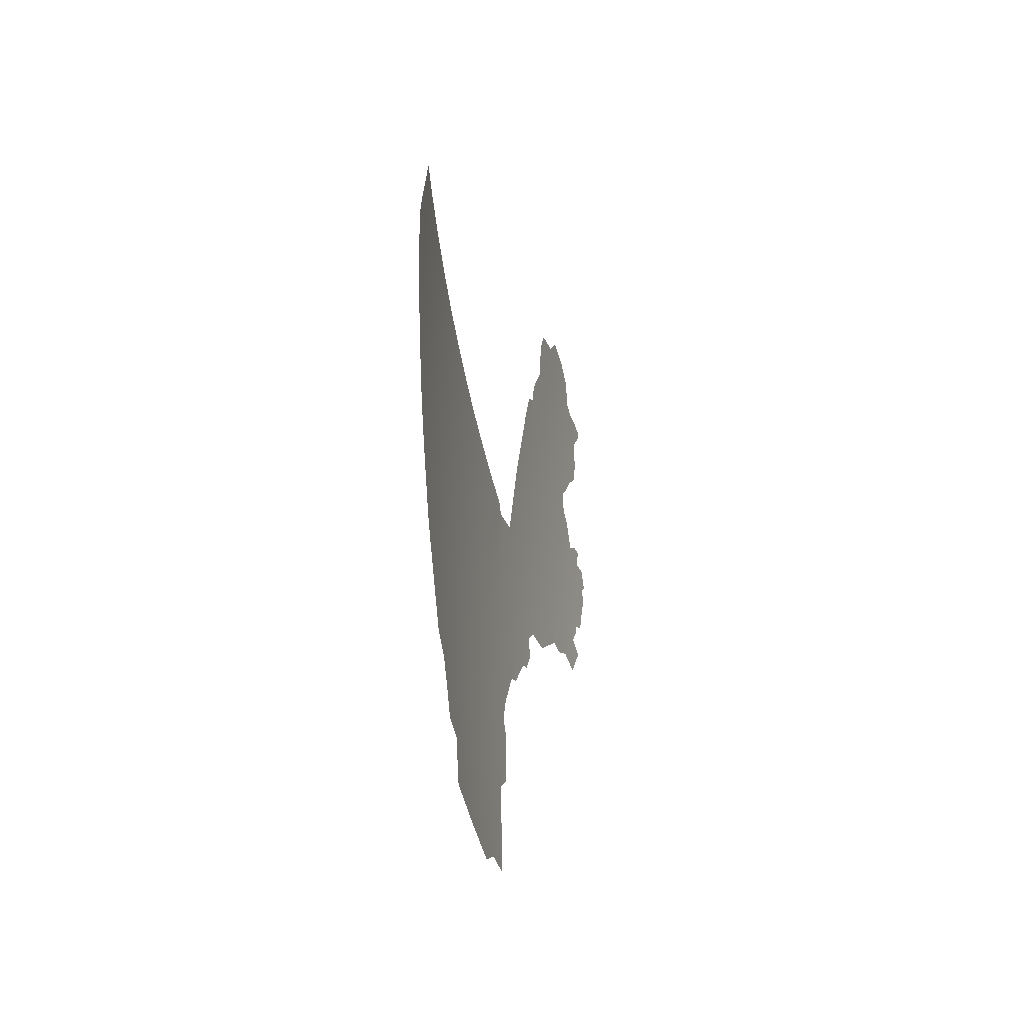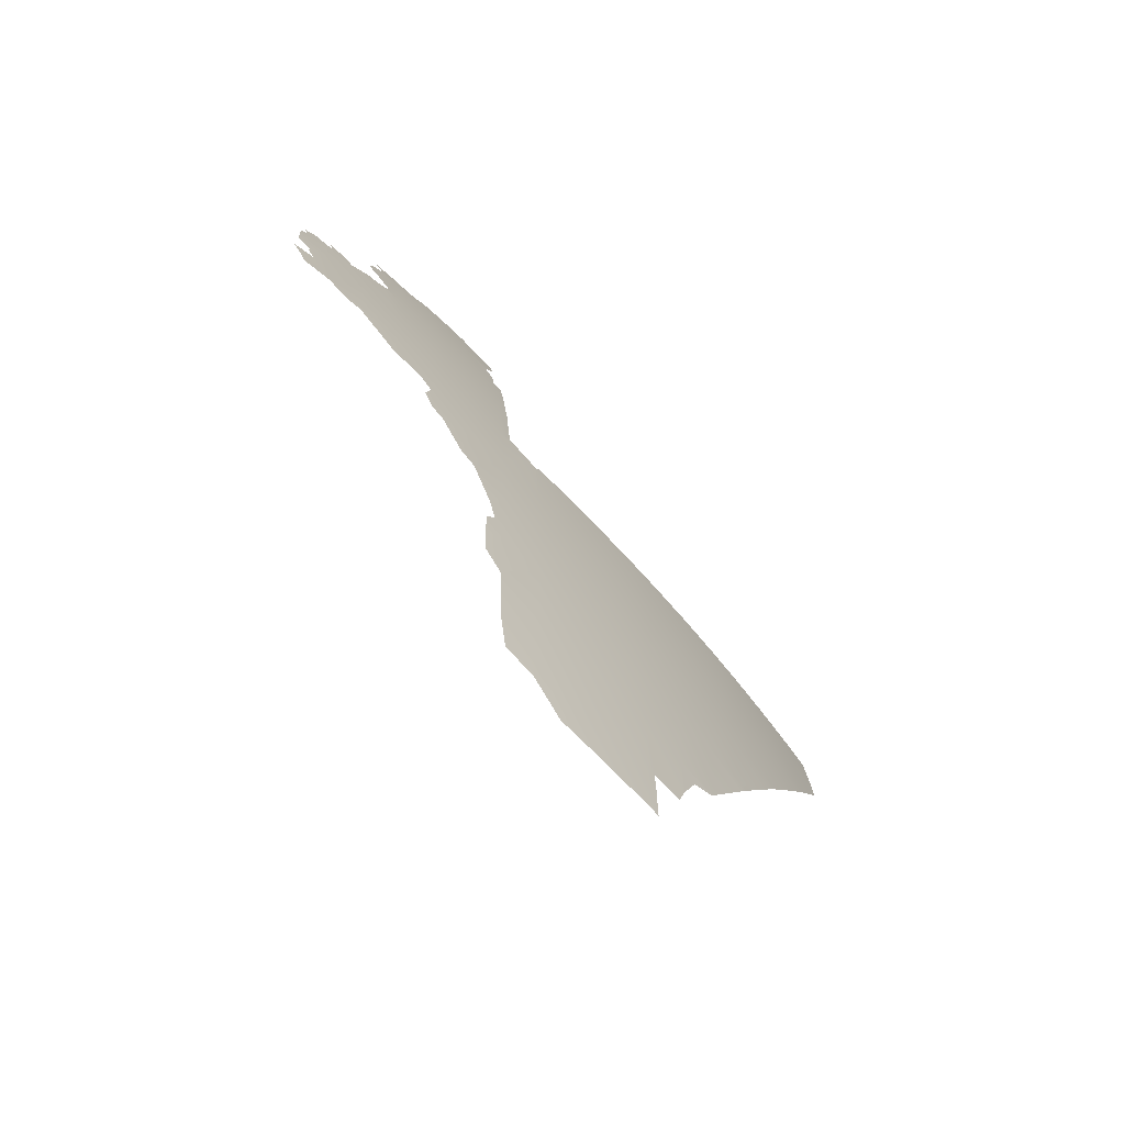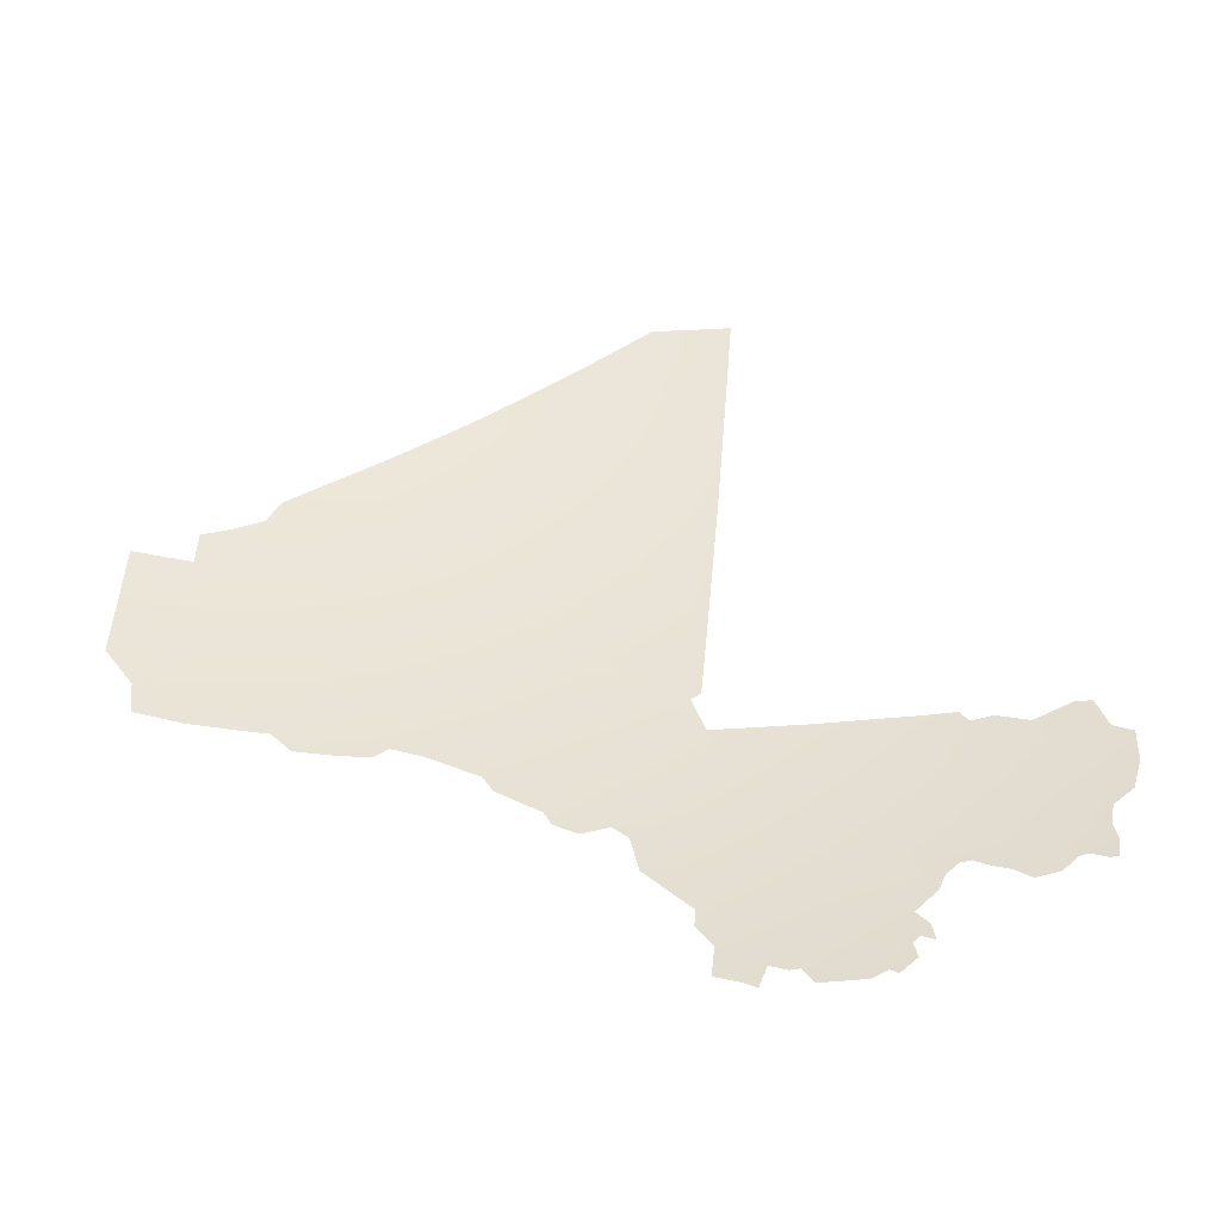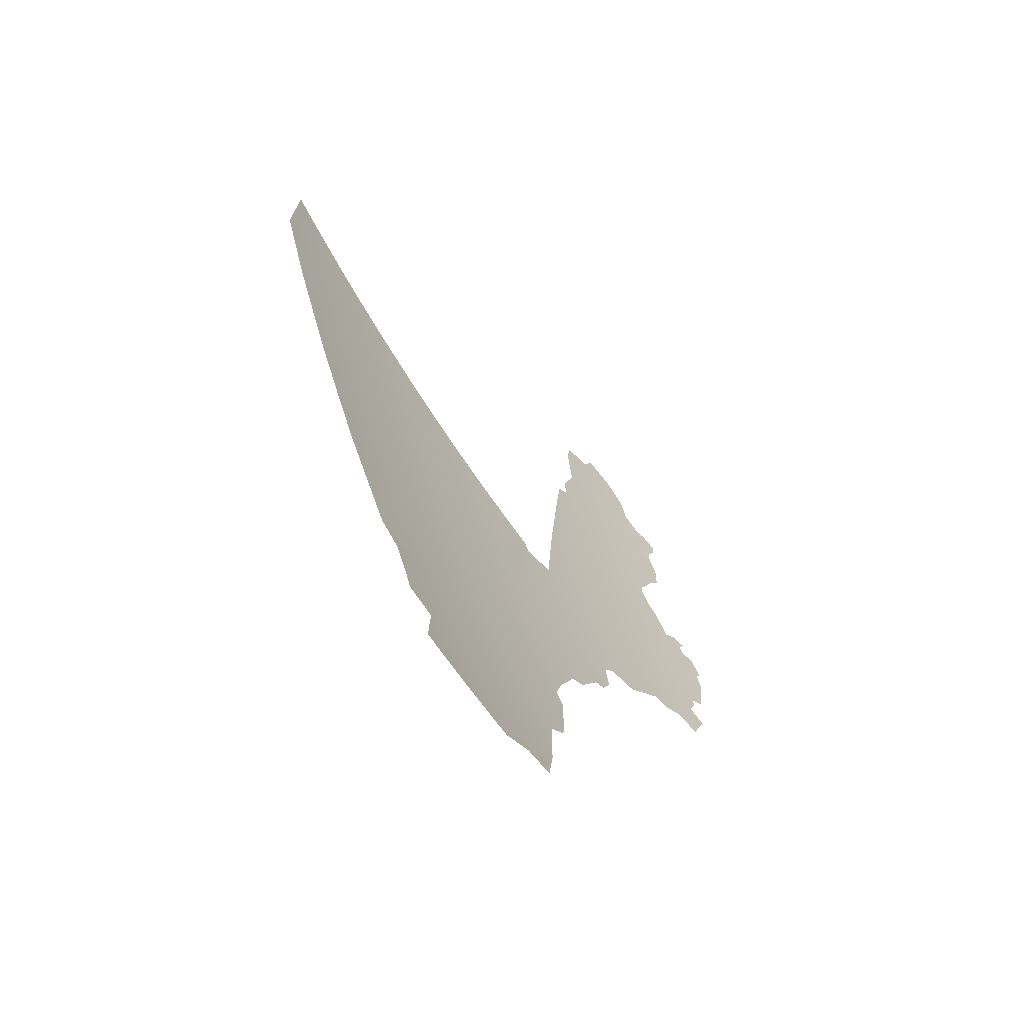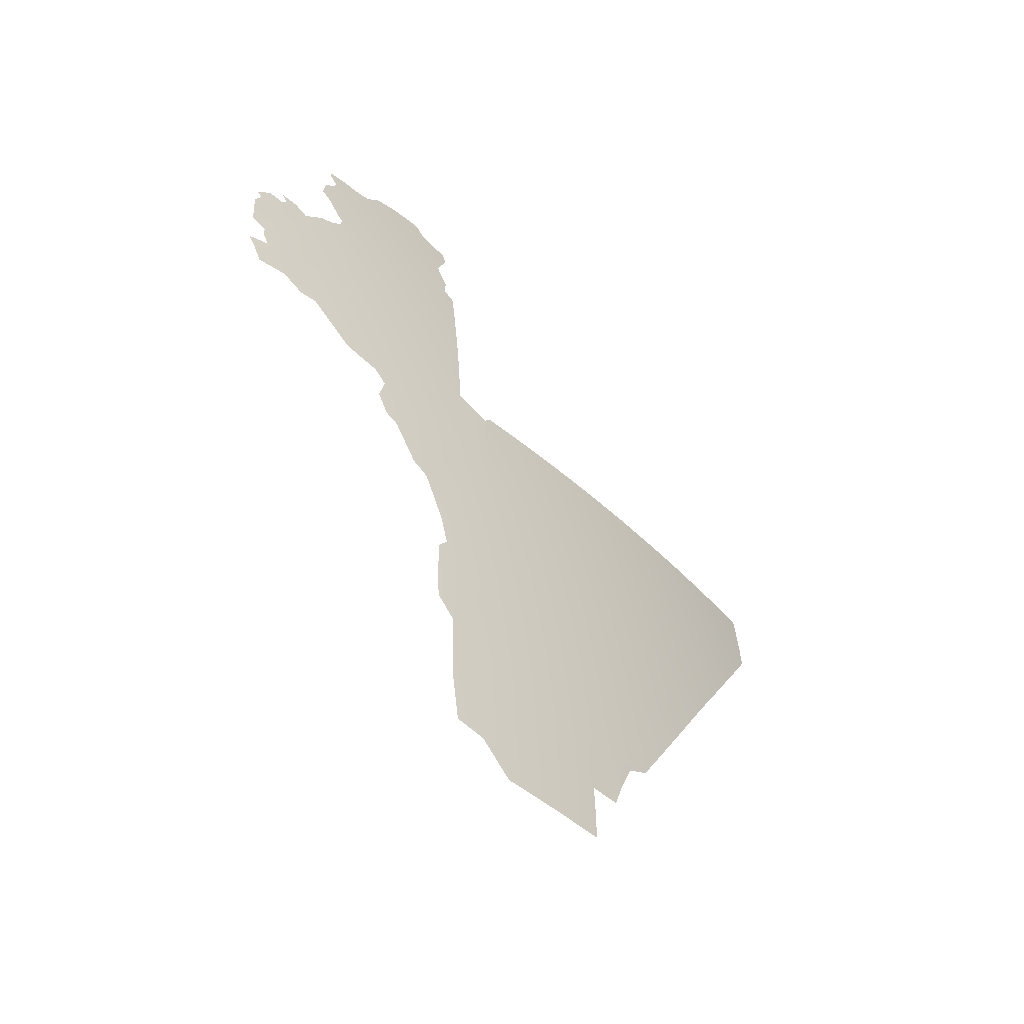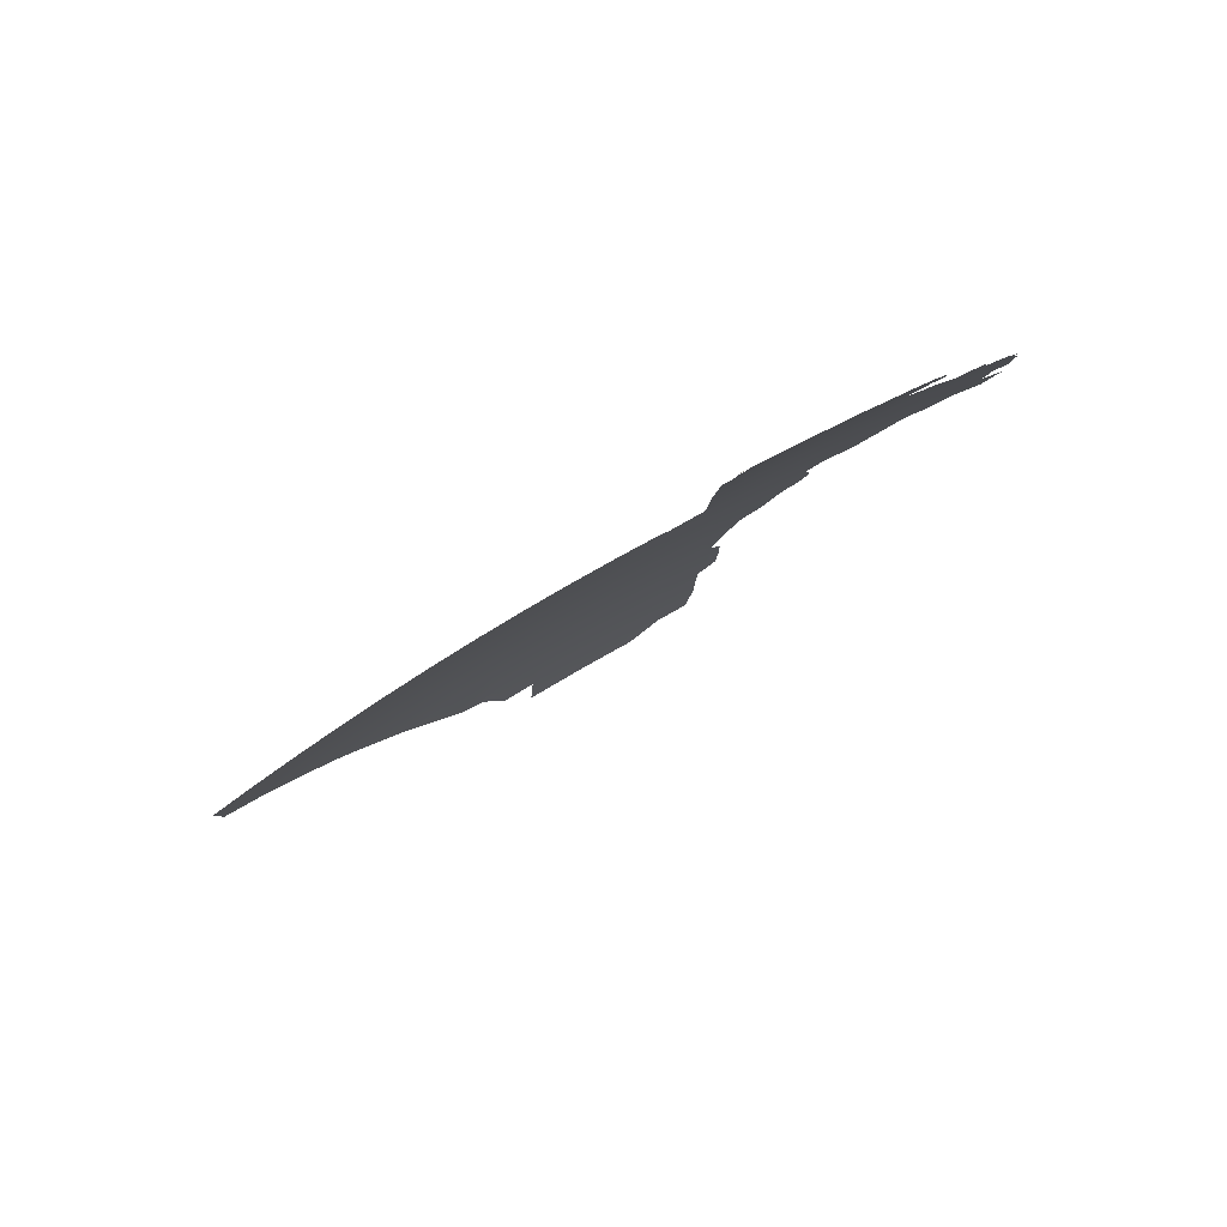
<metadata>
{"format":"obj","ext":"obj","renderer":"f3d","projection":"perspective","resolution":1024,"background":"white","views":[{"elev":-43.4,"azim":-150.2,"up":"+Z"},{"elev":-65.3,"azim":59.5,"up":"+Z"},{"elev":-64.0,"azim":-92.7,"up":"+Y"},{"elev":-68.2,"azim":-126.9,"up":"+Z"},{"elev":-47.2,"azim":61.2,"up":"+Z"},{"elev":79.2,"azim":-102.2,"up":"+Z"}]}
</metadata>
<code>
o 0_Mali_sphere.001
v 4.721 1.62 -0.297
v 4.746 1.545 -0.2986
v 4.77 1.47 -0.3001
v 4.792 1.395 -0.3015
v 4.702 1.694 -0.1478
v 4.728 1.62 -0.1486
v 4.753 1.545 -0.1494
v 4.777 1.47 -0.1501
v 4.799 1.395 -0.1508
v 4.649 1.841 5e-06
v 4.677 1.767 7e-06
v 4.704 1.694 5e-06
v 4.73 1.62 7e-06
v 4.755 1.545 6e-06
v 4.779 1.47 6e-06
v 4.801 1.395 5e-06
v 4.823 1.319 6e-06
v 4.617 1.913 0.1451
v 4.647 1.841 0.146
v 4.675 1.767 0.1469
v 4.702 1.694 0.1478
v 4.728 1.62 0.1486
v 4.753 1.545 0.1494
v 4.777 1.47 0.1501
v 4.799 1.395 0.1508
v 4.82 1.319 0.1515
v 4.58 1.986 0.2881
v 4.61 1.913 0.2901
v 4.64 1.841 0.2919
v 4.668 1.767 0.2937
v 4.695 1.694 0.2954
v 4.721 1.62 0.297
v 4.746 1.545 0.2986
v 4.77 1.47 0.3001
v 4.792 1.395 0.3015
v 4.813 1.319 0.3028
v 4.833 1.243 0.3041
v 4.852 1.167 0.3053
v 4.537 2.058 0.4289
v 4.568 1.986 0.4318
v 4.599 1.913 0.4347
v 4.628 1.841 0.4375
v 4.656 1.767 0.4402
v 4.684 1.694 0.4427
v 4.709 1.62 0.4452
v 4.734 1.545 0.4475
v 4.758 1.47 0.4497
v 4.801 1.319 0.4539
v 4.821 1.243 0.4558
v 4.84 1.167 0.4575
v 4.858 1.091 0.4592
v 4.874 1.014 0.4608
v 4.785 1.319 0.6045
v 4.805 1.243 0.607
v 4.824 1.167 0.6094
v 4.841 1.091 0.6116
v 4.858 1.014 0.6137
v 4.873 0.9369 0.6156
v 4.763 1.319 0.7545
v 4.783 1.243 0.7576
v 4.802 1.167 0.7606
v 4.82 1.091 0.7633
v 4.757 1.243 0.9075
v 4.776 1.167 0.911
v 4.793 1.091 0.9143
v 4.835 1.264 0.152
v 4.831 1.288 6e-06
v 4.648 1.841 -0.02503
v 4.732 1.545 0.4701
v 4.715 1.636 -0.2967
v 4.642 1.857 5e-06
v 4.734 1.243 1.02
v 4.622 1.841 0.492
v 4.512 2.111 0.4266
v 4.698 1.694 -0.2331
v 4.675 1.767 -0.1377
v 4.756 1.47 0.4641
v 4.786 1.373 0.4525
v 4.802 1.049 0.916
v 4.717 1.62 -0.352
v 4.885 0.9592 0.4618
v 4.554 2.044 0.2865
v 4.756 1.167 1.007
v 4.651 1.767 0.487
v 4.84 1.014 0.7386
v 4.746 1.319 0.8514
v 4.75 1.319 0.8307
v 4.754 1.319 0.8104
v 4.74 1.31 0.9042
v 4.759 1.336 0.7537
v 4.528 2.058 0.5062
v 4.602 1.95 0.1446
v 4.807 1.341 -0.3024
v 4.865 1.091 0.3755
v 4.742 1.545 -0.3538
v 4.821 1.319 -0.1147
v 4.883 0.8805 0.6169
v 4.781 1.091 0.972
v 4.679 1.694 0.4815
v 4.86 0.9369 0.7083
v 4.781 1.395 0.4448
v 4.546 2.058 0.3072
v 4.855 1.155 0.3055
v 4.779 1.4 0.4517
v 4.561 1.986 0.5016
v 4.839 1.243 0.1772
v 4.876 1.014 0.4454
v 4.765 1.47 -0.3558
v 4.618 1.913 0.08801
v 4.78 1.336 0.6039
v 4.889 0.9369 0.4667
v 4.706 1.62 0.4759
v 4.827 1.055 0.7645
v 4.854 1.167 0.2702
v 4.677 1.761 -0.147
v 4.722 1.319 0.9772
v 4.733 1.319 0.9261
v 4.592 1.913 0.4969
v 4.819 1.324 -0.1514
v 4.584 1.986 0.1982
v 4.791 1.395 -0.3129
v 4.781 1.395 0.4448
v 4.743 1.209 1.019
v 4.896 0.9 0.4632
v 4.895 0.8872 0.4986
v 4.895 0.8763 0.5188
v 4.886 0.9131 0.5313
v 4.885 0.9034 0.5561
v 4.883 0.9051 0.5708
v 4.886 0.8801 0.587
v 4.731 1.277 0.9913
v 4.729 1.262 1.02
v 4.776 1.405 0.4589
v 4.881 0.9861 0.444
v 4.743 1.305 0.892
v 4.754 1.316 0.8127
v 4.7 1.685 -0.2585
v 4.718 1.632 -0.2604
v 4.886 0.9498 0.468
v 4.608 1.937 0.1246
v 4.721 1.327 0.9747
v 4.725 1.329 0.9485
v 4.866 1.086 0.3767
v 4.875 1.015 0.4455
v 4.747 1.322 0.8445
v 4.751 1.335 0.7994
v 4.829 1.291 -0.08571
v 4.831 1.288 -0.03167
v 4.678 1.76 -0.1489
v 4.691 1.722 -0.1689
v 4.697 1.698 -0.2203
v 4.709 1.64 -0.3515
v 4.504 2.11 0.5095
v 4.85 1.165 0.3397
v 4.853 1.144 0.3632
v 4.82 1.321 -0.1166
v 4.856 1.153 0.2989
v 4.515 2.111 0.3889
v 4.842 1.23 0.1853
v 4.849 1.192 0.2513
v 4.853 1.171 0.2631
v 4.814 1.328 -0.2313
v 4.878 0.8807 0.6528
v 4.872 0.8936 0.676
v 4.872 0.8858 0.6873
v 4.864 0.9106 0.7126
v 4.86 0.9361 0.7075
v 4.8 1.055 0.9217
v 4.796 1.057 0.9355
v 4.794 1.046 0.9578
v 4.791 1.046 0.971
v 4.784 1.077 0.9745
v 4.653 1.762 0.4867
v 4.823 1.066 0.7749
v 4.82 1.068 0.7916
v 4.819 1.056 0.8123
v 4.816 1.045 0.8398
v 4.816 1.026 0.8636
v 4.808 1.033 0.8993
v 4.836 1.257 0.169
v 4.856 0.9461 0.7178
v 4.855 0.9377 0.7361
v 4.85 0.9656 0.732
v 4.849 0.9876 0.7139
v 4.779 1.104 0.9695
v 4.77 1.137 0.9751
v 4.758 1.16 1.005
v 4.792 1.394 -0.3119
v 4.807 1.342 -0.3057
v 4.836 1.023 0.7475
v 4.83 1.047 0.7568
v 4.831 1.288 0.0224
v 4.826 1.304 0.0434
v 4.829 1.292 0.08982
v 4.771 1.449 -0.3564
v 4.795 1.336 0.4649
f 138 75 6
f 1 7 2
f 3 7 8
f 3 9 4
f 76 11 12
f 6 12 13
f 6 14 7
f 8 14 15
f 8 16 9
f 109 18 19
f 11 19 20
f 11 21 12
f 13 21 22
f 13 23 14
f 15 23 24
f 15 25 16
f 17 25 26
f 20 29 30
f 20 31 21
f 22 31 32
f 22 33 23
f 24 33 34
f 24 35 25
f 26 35 36
f 120 27 28
f 18 29 19
f 102 39 40
f 28 40 41
f 28 42 29
f 30 42 43
f 30 44 31
f 32 44 45
f 32 46 33
f 34 46 47
f 47 104 122
f 35 101 78
f 36 49 37
f 38 49 50
f 74 91 39
f 39 105 40
f 40 118 41
f 41 73 42
f 42 84 43
f 43 173 99
f 44 112 45
f 45 69 46
f 46 77 47
f 48 196 53
f 48 54 49
f 50 54 55
f 50 56 51
f 52 56 57
f 53 90 59
f 53 60 54
f 55 60 61
f 55 62 56
f 56 191 85
f 181 100 184
f 59 146 88
f 86 135 63
f 61 63 64
f 61 65 62
f 131 132 72
f 63 123 83
f 83 187 186
f 127 125 111
f 108 2 3
f 133 47 77
f 134 52 81
f 57 58 139
f 95 1 2
f 140 18 109
f 142 116 117
f 51 52 144
f 87 145 86
f 68 11 76
f 147 96 17
f 5 151 150
f 80 70 1
f 154 38 50
f 9 16 156
f 68 71 10
f 157 38 103
f 158 39 102
f 37 38 160
f 162 4 9
f 58 167 164
f 169 168 65
f 120 82 27
f 62 65 175
f 26 36 180
f 189 188 4
f 193 17 26
f 195 108 3
f 6 1 138
f 1 70 138
f 138 137 75
f 75 5 6
f 1 6 7
f 3 2 7
f 3 8 9
f 12 5 76
f 5 115 76
f 6 5 12
f 6 13 14
f 8 7 14
f 8 15 16
f 19 10 109
f 10 71 109
f 11 10 19
f 11 20 21
f 13 12 21
f 13 22 23
f 15 14 23
f 15 24 25
f 17 16 25
f 20 19 29
f 20 30 31
f 22 21 31
f 22 32 33
f 24 23 33
f 24 34 35
f 26 25 35
f 28 18 120
f 18 92 120
f 18 28 29
f 40 27 102
f 27 82 102
f 28 27 40
f 28 41 42
f 30 29 42
f 30 43 44
f 32 31 44
f 32 45 46
f 34 33 46
f 101 35 122
f 35 34 122
f 34 47 122
f 48 36 78
f 36 35 78
f 36 48 49
f 38 37 49
f 74 153 91
f 39 91 105
f 40 105 118
f 41 118 73
f 42 73 84
f 99 44 43
f 43 84 173
f 44 99 112
f 45 112 69
f 46 69 77
f 48 78 196
f 196 110 53
f 48 53 54
f 50 49 54
f 50 55 56
f 52 51 56
f 53 110 90
f 53 59 60
f 55 54 60
f 55 61 62
f 85 57 56
f 56 62 191
f 62 113 191
f 191 190 85
f 100 58 184
f 58 57 184
f 57 85 184
f 184 183 181
f 183 182 181
f 59 90 146
f 63 60 136
f 60 59 136
f 59 88 136
f 136 87 63
f 87 86 63
f 135 89 63
f 61 60 63
f 61 64 65
f 72 63 131
f 63 89 117
f 131 63 117
f 117 116 131
f 83 64 63
f 63 72 123
f 98 65 185
f 65 64 186
f 185 65 186
f 64 83 186
f 58 97 129
f 97 130 129
f 129 128 127
f 124 111 125
f 111 58 127
f 127 126 125
f 58 129 127
f 108 95 2
f 133 104 47
f 134 107 52
f 58 111 139
f 139 81 52
f 52 57 139
f 95 80 1
f 140 92 18
f 142 141 116
f 52 107 144
f 144 143 51
f 143 94 51
f 68 10 11
f 17 67 148
f 148 147 17
f 5 75 151
f 150 149 5
f 149 115 5
f 80 152 70
f 51 94 155
f 154 103 38
f 51 155 50
f 155 154 50
f 17 96 16
f 96 156 16
f 156 119 9
f 157 114 38
f 158 74 39
f 38 114 160
f 114 161 160
f 160 159 37
f 159 106 37
f 9 119 162
f 162 93 4
f 58 100 167
f 167 166 164
f 166 165 164
f 164 163 58
f 163 97 58
f 65 98 169
f 98 172 169
f 172 171 170
f 172 170 169
f 168 79 65
f 65 79 179
f 179 178 177
f 177 176 65
f 176 175 65
f 174 113 62
f 179 177 65
f 175 174 62
f 37 106 36
f 106 180 36
f 180 66 26
f 4 93 189
f 188 121 4
f 26 66 194
f 193 192 17
f 192 67 17
f 26 194 193
f 4 121 3
f 121 195 3

</code>
